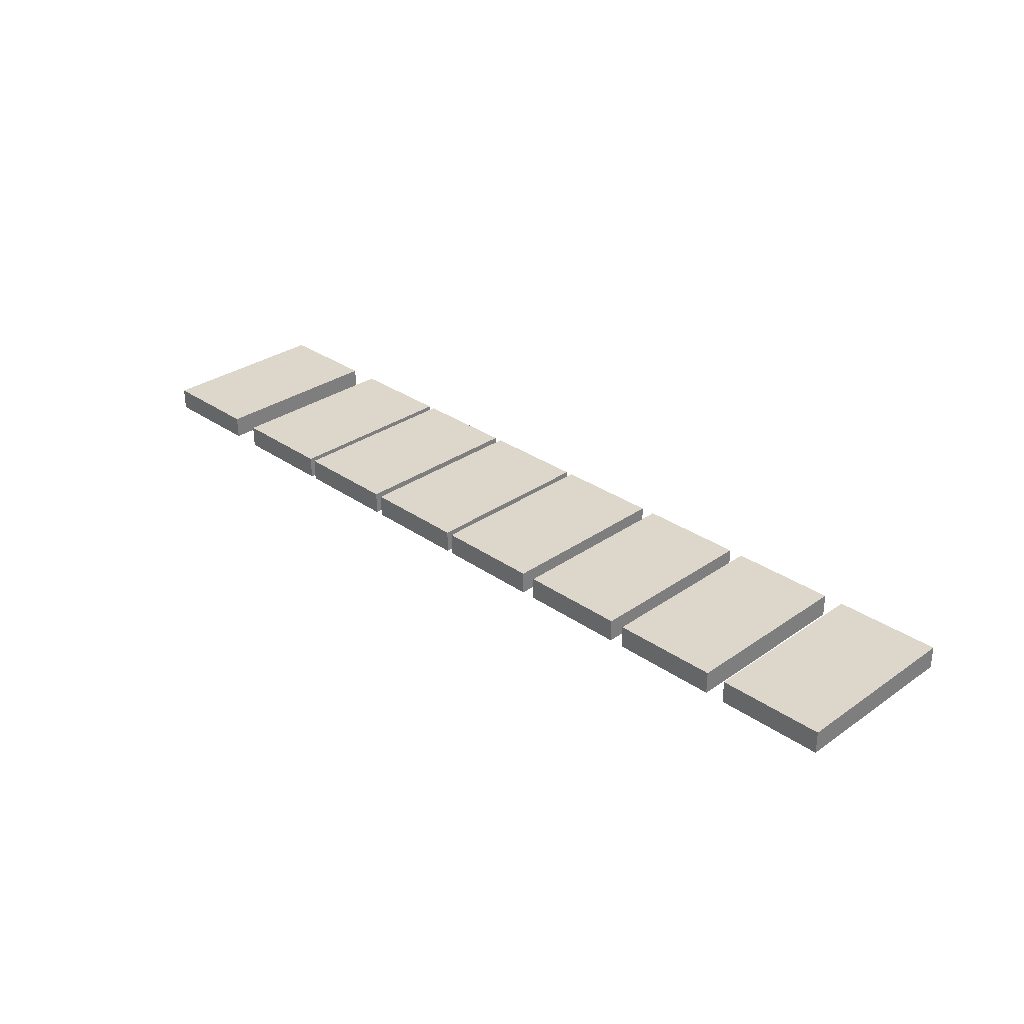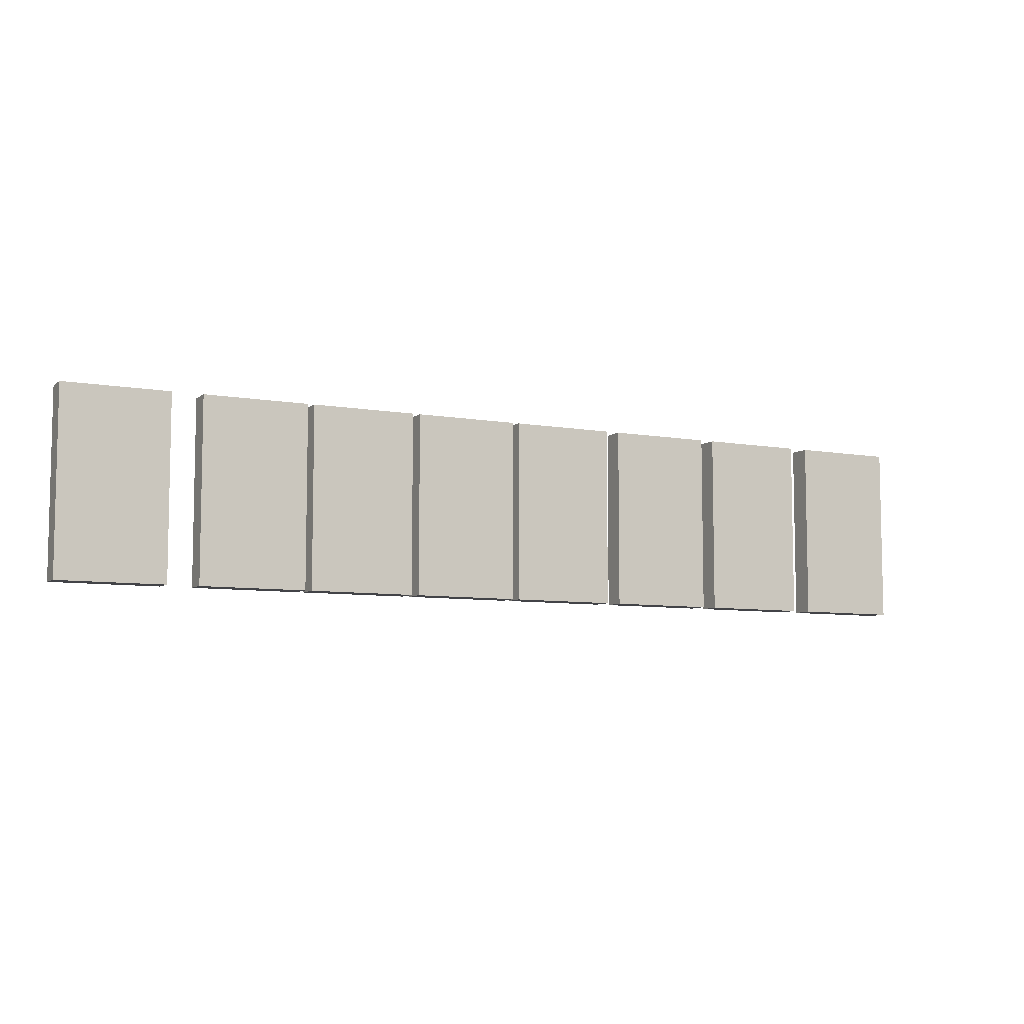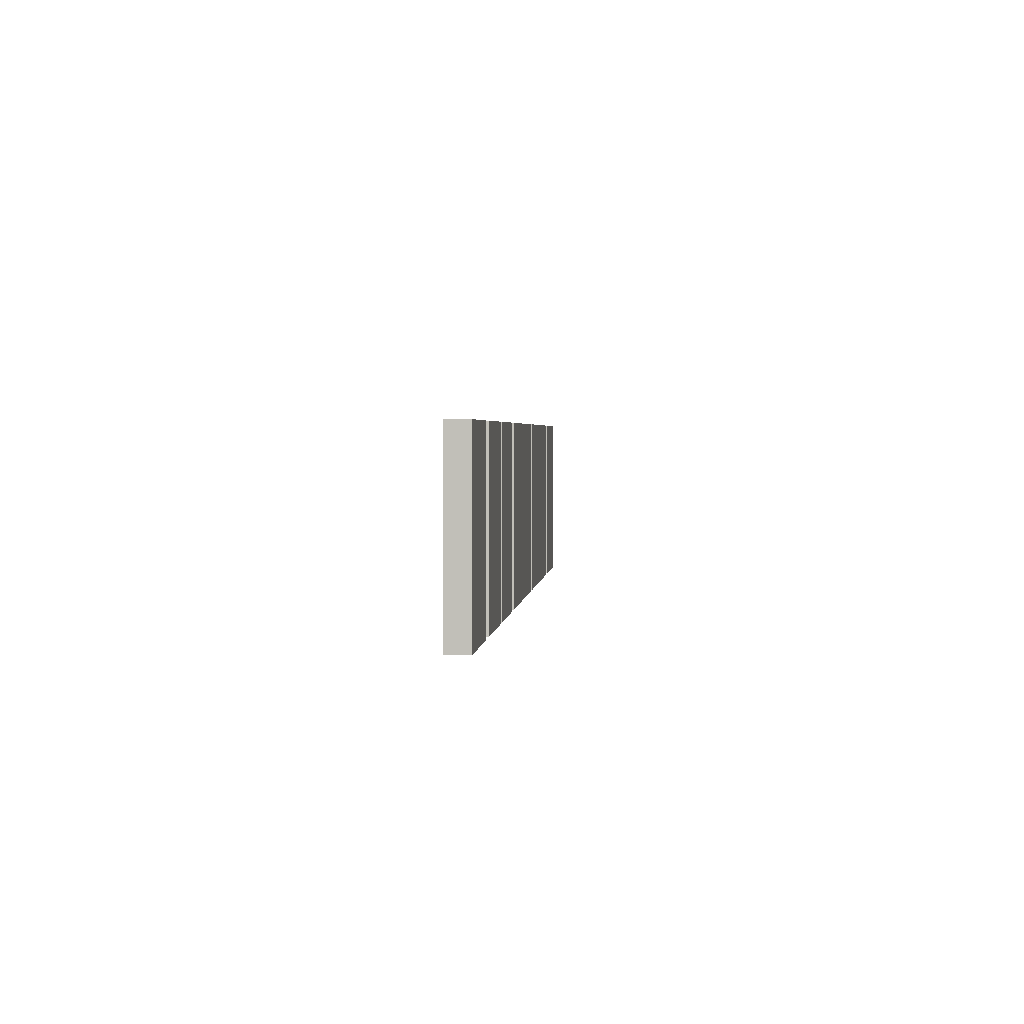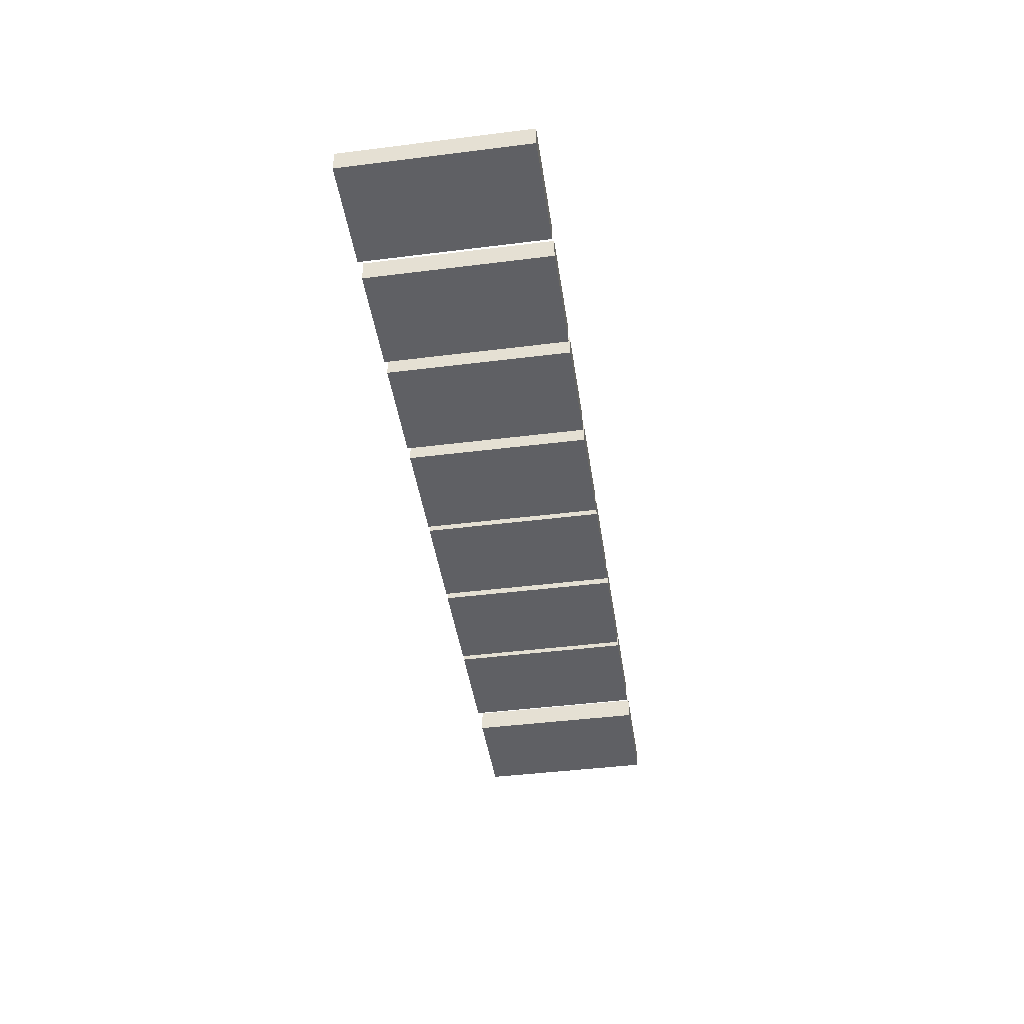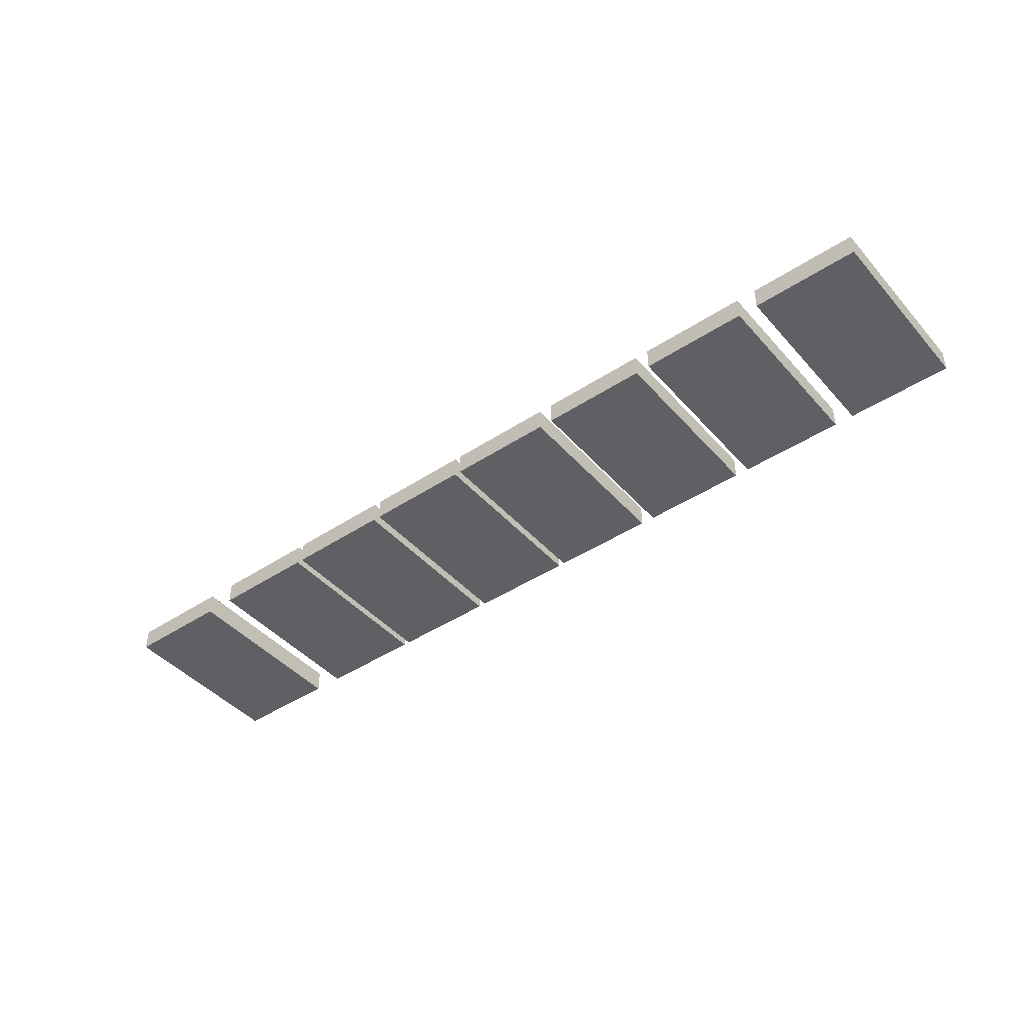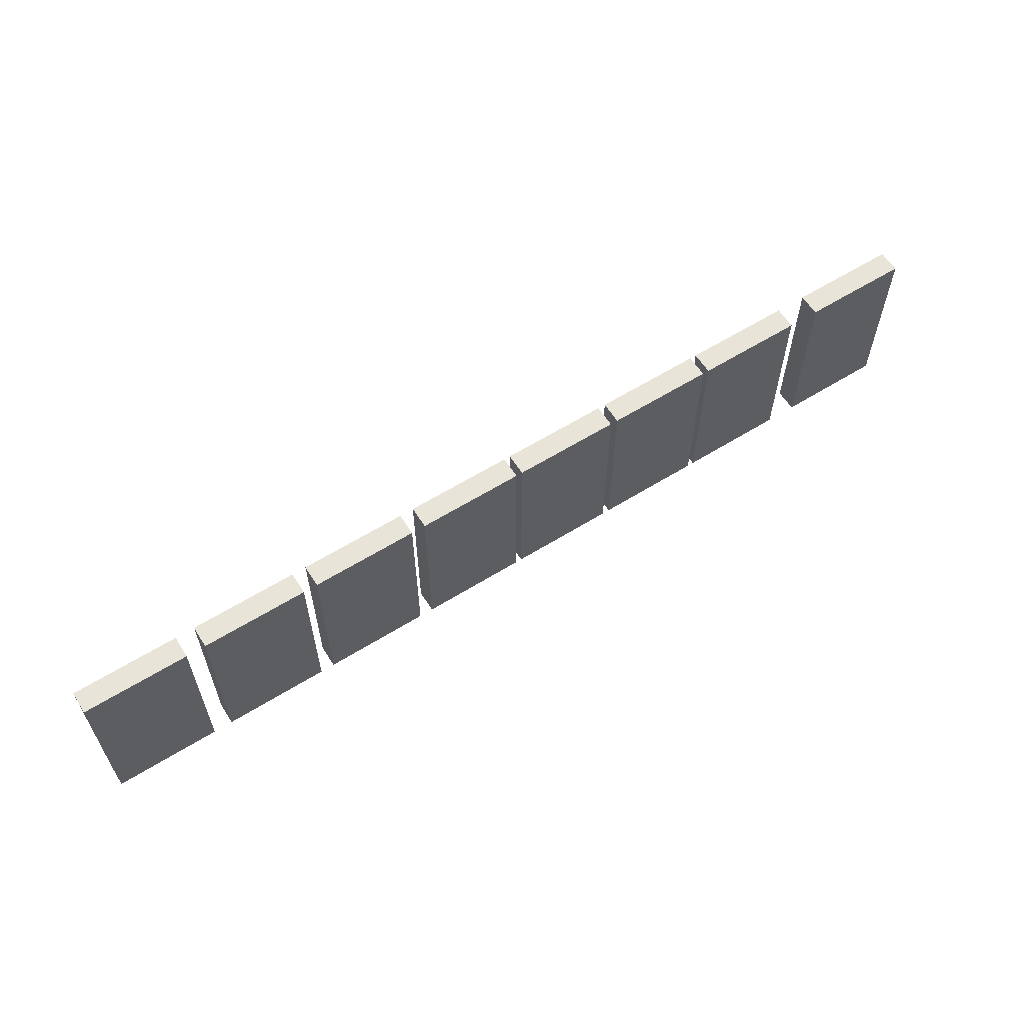
<metadata>
{"format":"obj","ext":"obj","renderer":"f3d","projection":"perspective","resolution":1024,"background":"white","views":[{"elev":30.8,"azim":45.0,"up":"+Z"},{"elev":-7.4,"azim":-27.5,"up":"+Y"},{"elev":2.4,"azim":95.1,"up":"+Y"},{"elev":-43.6,"azim":98.4,"up":"+Z"},{"elev":-43.5,"azim":37.9,"up":"+Z"},{"elev":60.6,"azim":147.6,"up":"+Y"}]}
</metadata>
<code>
g MainCity_Prop_Tape_02
v -0.5911 -4.15e-09 0.01406
v -0.5911 0.2284 0.01406
v -0.4589 0.2284 0.01406
v -0.4589 5.433e-08 0.01406
v -0.5911 0.2284 0.01406
v -0.5911 0.2284 -0.01406
v -0.4589 0.2284 -0.01406
v -0.4589 0.2284 0.01406
v -0.5911 0.2284 -0.01406
v -0.5911 -4.15e-09 -0.01406
v -0.4589 5.433e-08 -0.01406
v -0.4589 0.2284 -0.01406
v -0.5911 -4.15e-09 -0.01406
v -0.5911 -4.15e-09 0.01406
v -0.4589 5.433e-08 0.01406
v -0.4589 5.433e-08 -0.01406
v -0.4589 5.433e-08 0.01406
v -0.4589 0.2284 0.01406
v -0.4589 0.2284 -0.01406
v -0.4589 5.433e-08 -0.01406
v -0.5911 -4.15e-09 -0.01406
v -0.5911 0.2284 -0.01406
v -0.5911 0.2284 0.01406
v -0.5911 -4.15e-09 0.01406
v -0.4202 -8.607e-19 0.01406
v -0.4202 0.2284 0.01406
v -0.288 0.2284 0.01406
v -0.288 5.722e-08 0.01406
v -0.4202 0.2284 0.01406
v -0.4202 0.2284 -0.01406
v -0.288 0.2284 -0.01406
v -0.288 0.2284 0.01406
v -0.4202 0.2284 -0.01406
v -0.4202 8.607e-19 -0.01406
v -0.288 5.722e-08 -0.01406
v -0.288 0.2284 -0.01406
v -0.4202 8.607e-19 -0.01406
v -0.4202 -8.607e-19 0.01406
v -0.288 5.722e-08 0.01406
v -0.288 5.722e-08 -0.01406
v -0.288 5.722e-08 0.01406
v -0.288 0.2284 0.01406
v -0.288 0.2284 -0.01406
v -0.288 5.722e-08 -0.01406
v -0.4202 8.607e-19 -0.01406
v -0.4202 0.2284 -0.01406
v -0.4202 0.2284 0.01406
v -0.4202 -8.607e-19 0.01406
v -0.2798 -8.607e-19 0.01406
v -0.2798 0.2284 0.01406
v -0.1476 0.2284 0.01406
v -0.1476 5.722e-08 0.01406
v -0.2798 0.2284 0.01406
v -0.2798 0.2284 -0.01406
v -0.1476 0.2284 -0.01406
v -0.1476 0.2284 0.01406
v -0.2798 0.2284 -0.01406
v -0.2798 8.607e-19 -0.01406
v -0.1476 5.722e-08 -0.01406
v -0.1476 0.2284 -0.01406
v -0.2798 8.607e-19 -0.01406
v -0.2798 -8.607e-19 0.01406
v -0.1476 5.722e-08 0.01406
v -0.1476 5.722e-08 -0.01406
v -0.1476 5.722e-08 0.01406
v -0.1476 0.2284 0.01406
v -0.1476 0.2284 -0.01406
v -0.1476 5.722e-08 -0.01406
v -0.2798 8.607e-19 -0.01406
v -0.2798 0.2284 -0.01406
v -0.2798 0.2284 0.01406
v -0.2798 -8.607e-19 0.01406
v -0.138 -8.607e-19 0.01406
v -0.138 0.2284 0.01406
v -0.005782 0.2284 0.01406
v -0.005782 5.722e-08 0.01406
v -0.138 0.2284 0.01406
v -0.138 0.2284 -0.01406
v -0.005782 0.2284 -0.01406
v -0.005782 0.2284 0.01406
v -0.138 0.2284 -0.01406
v -0.138 8.607e-19 -0.01406
v -0.005782 5.722e-08 -0.01406
v -0.005782 0.2284 -0.01406
v -0.138 8.607e-19 -0.01406
v -0.138 -8.607e-19 0.01406
v -0.005782 5.722e-08 0.01406
v -0.005782 5.722e-08 -0.01406
v -0.005782 5.722e-08 0.01406
v -0.005782 0.2284 0.01406
v -0.005782 0.2284 -0.01406
v -0.005782 5.722e-08 -0.01406
v -0.138 8.607e-19 -0.01406
v -0.138 0.2284 -0.01406
v -0.138 0.2284 0.01406
v -0.138 -8.607e-19 0.01406
v 0.002346 -8.607e-19 0.01406
v 0.002346 0.2284 0.01406
v 0.1346 0.2284 0.01406
v 0.1346 5.722e-08 0.01406
v 0.002346 0.2284 0.01406
v 0.002346 0.2284 -0.01406
v 0.1346 0.2284 -0.01406
v 0.1346 0.2284 0.01406
v 0.002346 0.2284 -0.01406
v 0.002346 8.607e-19 -0.01406
v 0.1346 5.722e-08 -0.01406
v 0.1346 0.2284 -0.01406
v 0.002346 8.607e-19 -0.01406
v 0.002346 -8.607e-19 0.01406
v 0.1346 5.722e-08 0.01406
v 0.1346 5.722e-08 -0.01406
v 0.1346 5.722e-08 0.01406
v 0.1346 0.2284 0.01406
v 0.1346 0.2284 -0.01406
v 0.1346 5.722e-08 -0.01406
v 0.002346 8.607e-19 -0.01406
v 0.002346 0.2284 -0.01406
v 0.002346 0.2284 0.01406
v 0.002346 -8.607e-19 0.01406
v 0.1523 -8.607e-19 0.01406
v 0.1523 0.2284 0.01406
v 0.2846 0.2284 0.01406
v 0.2846 5.722e-08 0.01406
v 0.1523 0.2284 0.01406
v 0.1523 0.2284 -0.01406
v 0.2846 0.2284 -0.01406
v 0.2846 0.2284 0.01406
v 0.1523 0.2284 -0.01406
v 0.1523 8.607e-19 -0.01406
v 0.2846 5.722e-08 -0.01406
v 0.2846 0.2284 -0.01406
v 0.1523 8.607e-19 -0.01406
v 0.1523 -8.607e-19 0.01406
v 0.2846 5.722e-08 0.01406
v 0.2846 5.722e-08 -0.01406
v 0.2846 5.722e-08 0.01406
v 0.2846 0.2284 0.01406
v 0.2846 0.2284 -0.01406
v 0.2846 5.722e-08 -0.01406
v 0.1523 8.607e-19 -0.01406
v 0.1523 0.2284 -0.01406
v 0.1523 0.2284 0.01406
v 0.1523 -8.607e-19 0.01406
v 0.3023 -8.607e-19 0.01406
v 0.3023 0.2284 0.01406
v 0.4346 0.2284 0.01406
v 0.4346 5.722e-08 0.01406
v 0.3023 0.2284 0.01406
v 0.3023 0.2284 -0.01406
v 0.4346 0.2284 -0.01406
v 0.4346 0.2284 0.01406
v 0.3023 0.2284 -0.01406
v 0.3023 8.607e-19 -0.01406
v 0.4346 5.722e-08 -0.01406
v 0.4346 0.2284 -0.01406
v 0.3023 8.607e-19 -0.01406
v 0.3023 -8.607e-19 0.01406
v 0.4346 5.722e-08 0.01406
v 0.4346 5.722e-08 -0.01406
v 0.4346 5.722e-08 0.01406
v 0.4346 0.2284 0.01406
v 0.4346 0.2284 -0.01406
v 0.4346 5.722e-08 -0.01406
v 0.3023 8.607e-19 -0.01406
v 0.3023 0.2284 -0.01406
v 0.3023 0.2284 0.01406
v 0.3023 -8.607e-19 0.01406
v 0.4589 -4.15e-09 0.01406
v 0.4589 0.2284 0.01406
v 0.5911 0.2284 0.01406
v 0.5911 5.433e-08 0.01406
v 0.4589 0.2284 0.01406
v 0.4589 0.2284 -0.01406
v 0.5911 0.2284 -0.01406
v 0.5911 0.2284 0.01406
v 0.4589 0.2284 -0.01406
v 0.4589 -4.15e-09 -0.01406
v 0.5911 5.433e-08 -0.01406
v 0.5911 0.2284 -0.01406
v 0.4589 -4.15e-09 -0.01406
v 0.4589 -4.15e-09 0.01406
v 0.5911 5.433e-08 0.01406
v 0.5911 5.433e-08 -0.01406
v 0.5911 5.433e-08 0.01406
v 0.5911 0.2284 0.01406
v 0.5911 0.2284 -0.01406
v 0.5911 5.433e-08 -0.01406
v 0.4589 -4.15e-09 -0.01406
v 0.4589 0.2284 -0.01406
v 0.4589 0.2284 0.01406
v 0.4589 -4.15e-09 0.01406
g MainCity_Prop_Tape_02_0
f 3 2 1
f 4 3 1
f 7 6 5
f 8 7 5
f 11 10 9
f 12 11 9
f 15 14 13
f 16 15 13
f 19 18 17
f 20 19 17
f 23 22 21
f 24 23 21
f 27 26 25
f 28 27 25
f 31 30 29
f 32 31 29
f 35 34 33
f 36 35 33
f 39 38 37
f 40 39 37
f 43 42 41
f 44 43 41
f 47 46 45
f 48 47 45
f 51 50 49
f 52 51 49
f 55 54 53
f 56 55 53
f 59 58 57
f 60 59 57
f 63 62 61
f 64 63 61
f 67 66 65
f 68 67 65
f 71 70 69
f 72 71 69
f 75 74 73
f 76 75 73
f 79 78 77
f 80 79 77
f 83 82 81
f 84 83 81
f 87 86 85
f 88 87 85
f 91 90 89
f 92 91 89
f 95 94 93
f 96 95 93
f 99 98 97
f 100 99 97
f 103 102 101
f 104 103 101
f 107 106 105
f 108 107 105
f 111 110 109
f 112 111 109
f 115 114 113
f 116 115 113
f 119 118 117
f 120 119 117
f 123 122 121
f 124 123 121
f 127 126 125
f 128 127 125
f 131 130 129
f 132 131 129
f 135 134 133
f 136 135 133
f 139 138 137
f 140 139 137
f 143 142 141
f 144 143 141
f 147 146 145
f 148 147 145
f 151 150 149
f 152 151 149
f 155 154 153
f 156 155 153
f 159 158 157
f 160 159 157
f 163 162 161
f 164 163 161
f 167 166 165
f 168 167 165
f 171 170 169
f 172 171 169
f 175 174 173
f 176 175 173
f 179 178 177
f 180 179 177
f 183 182 181
f 184 183 181
f 187 186 185
f 188 187 185
f 191 190 189
f 192 191 189

</code>
